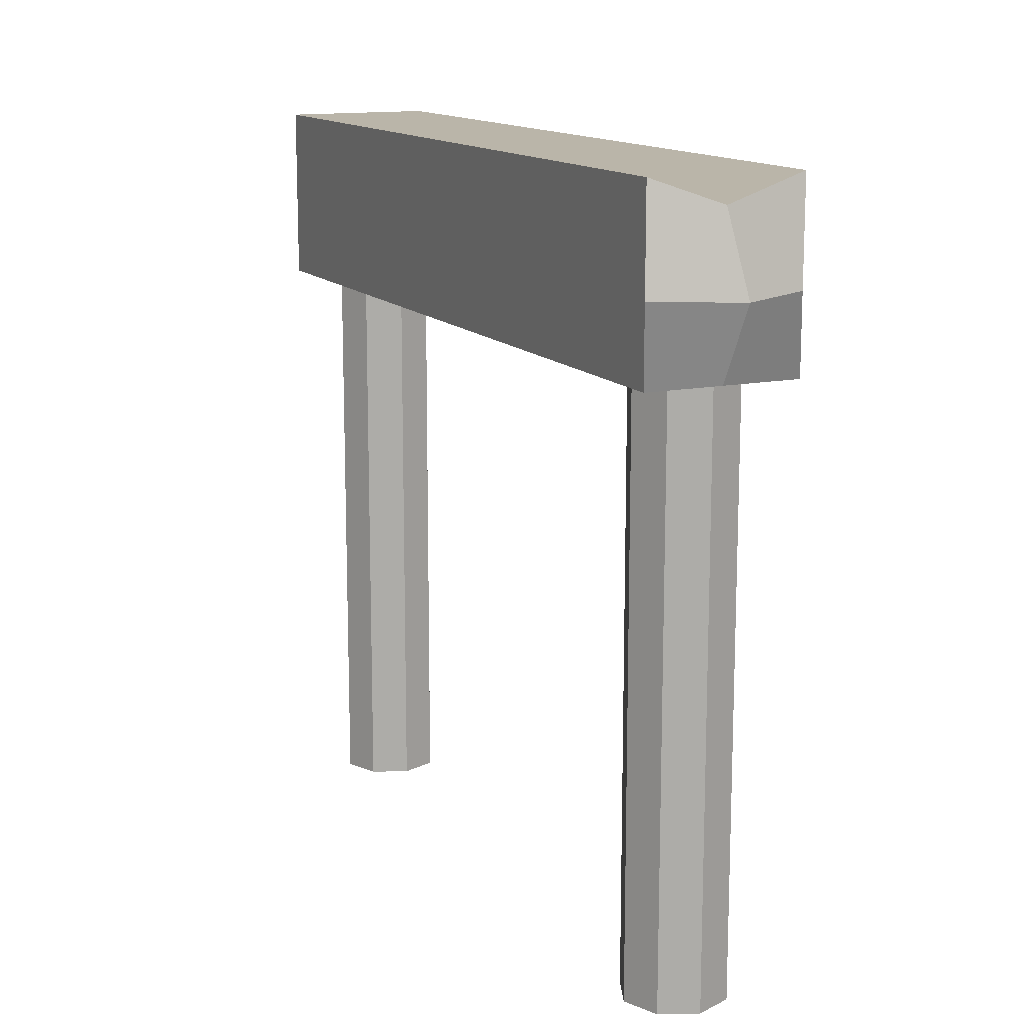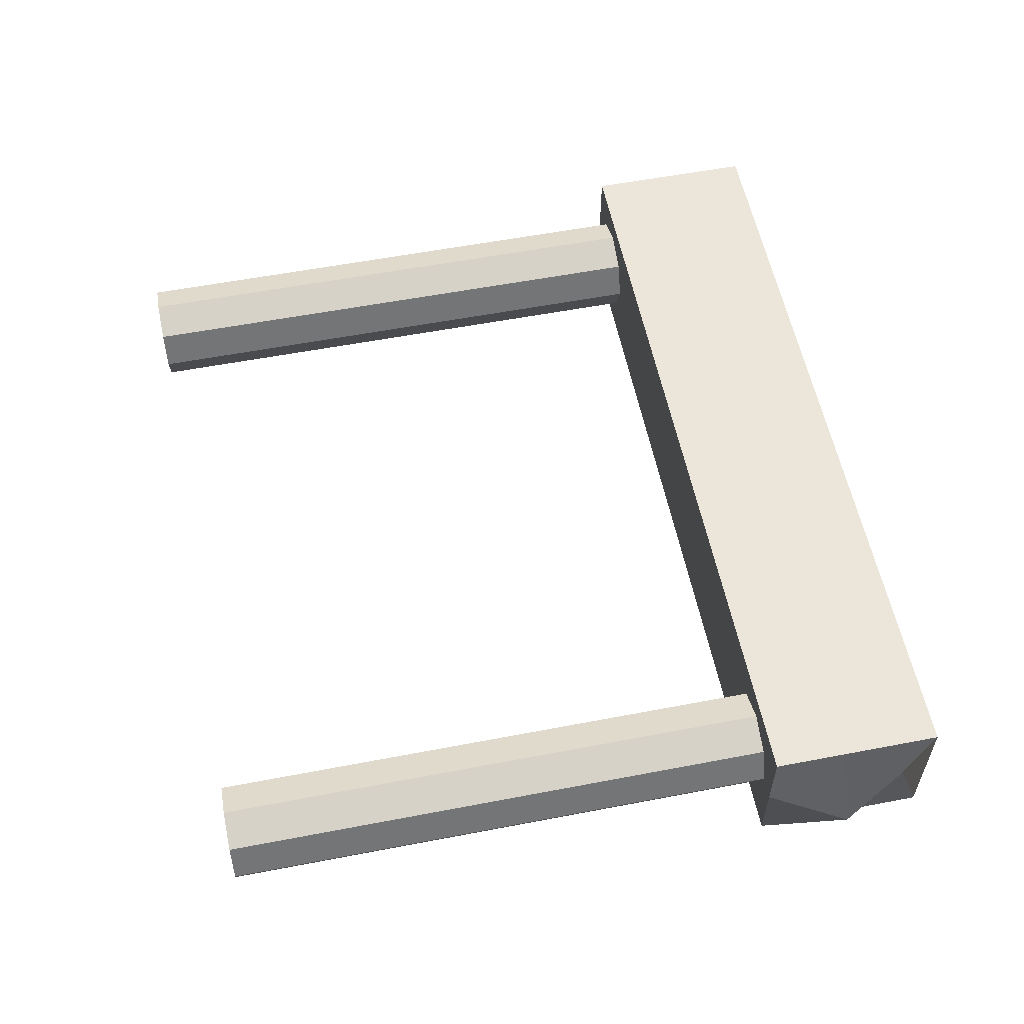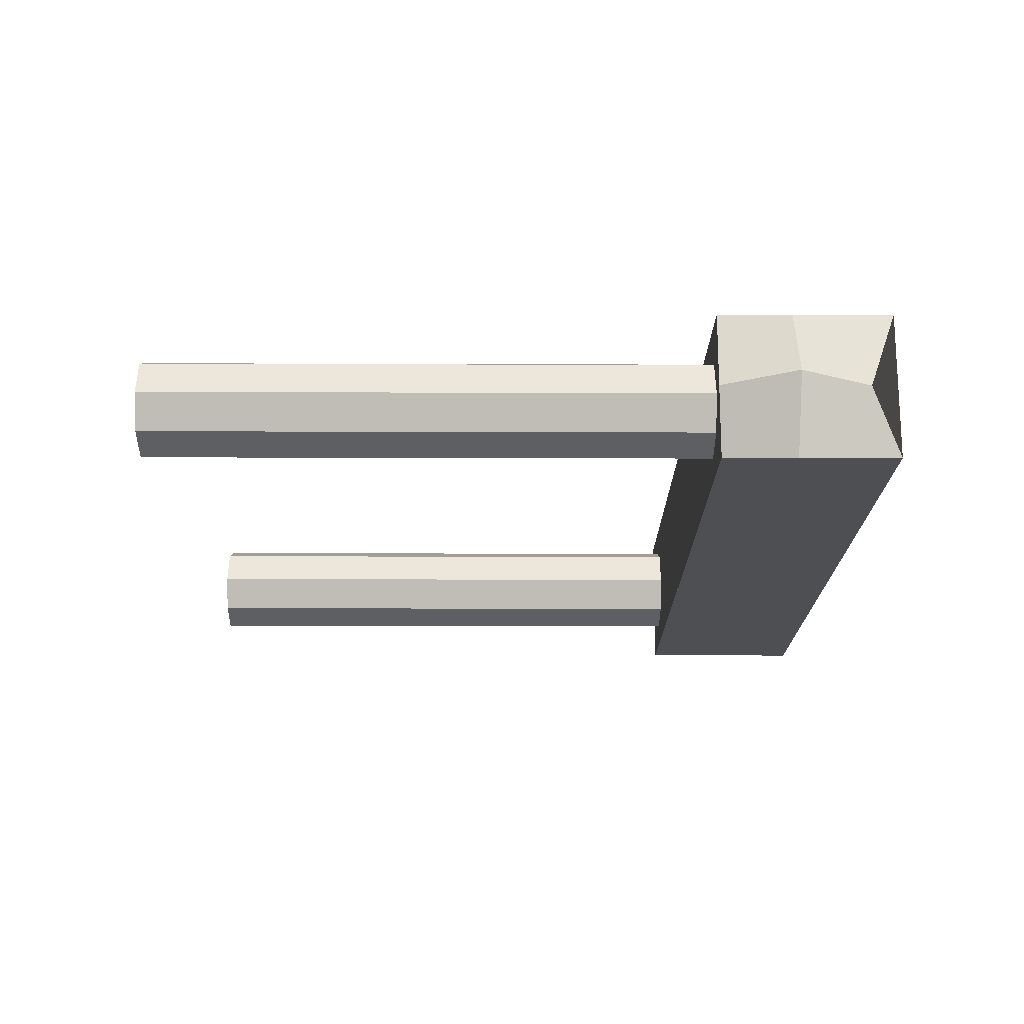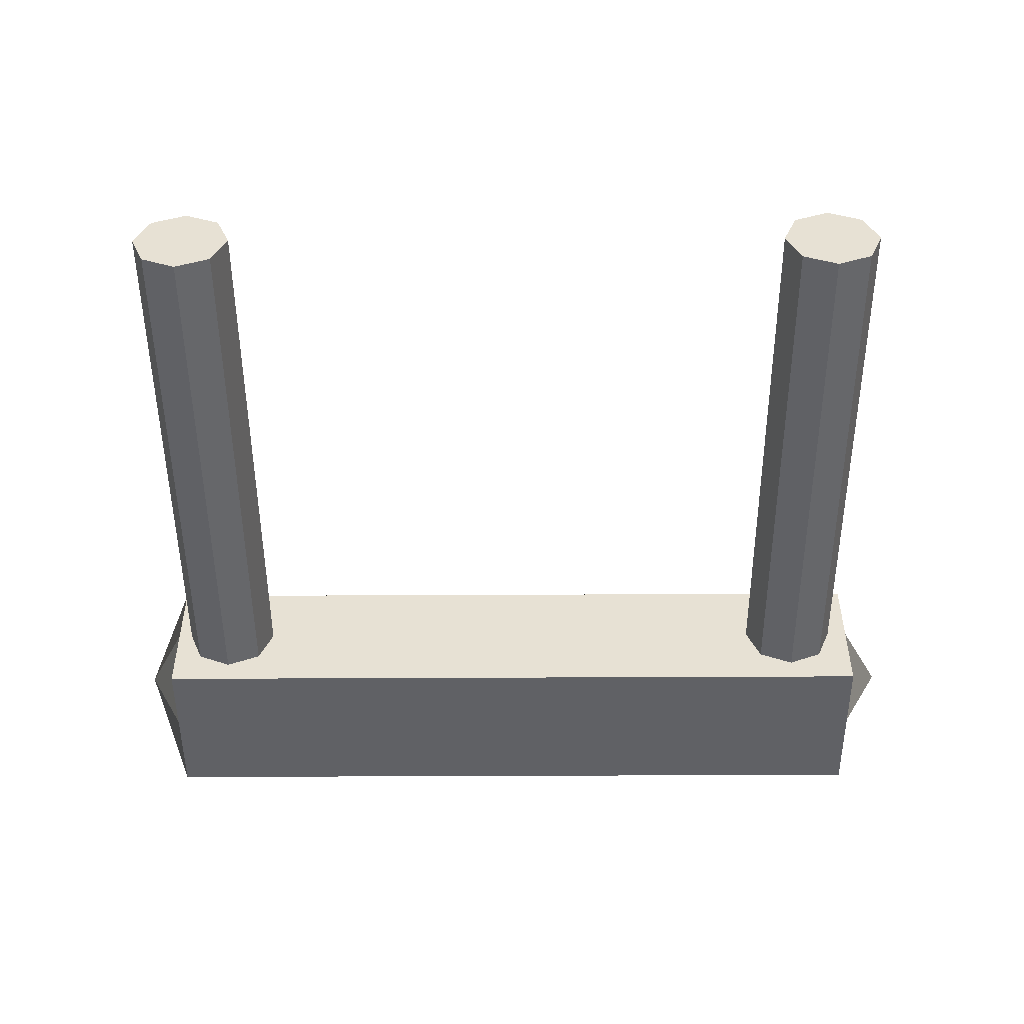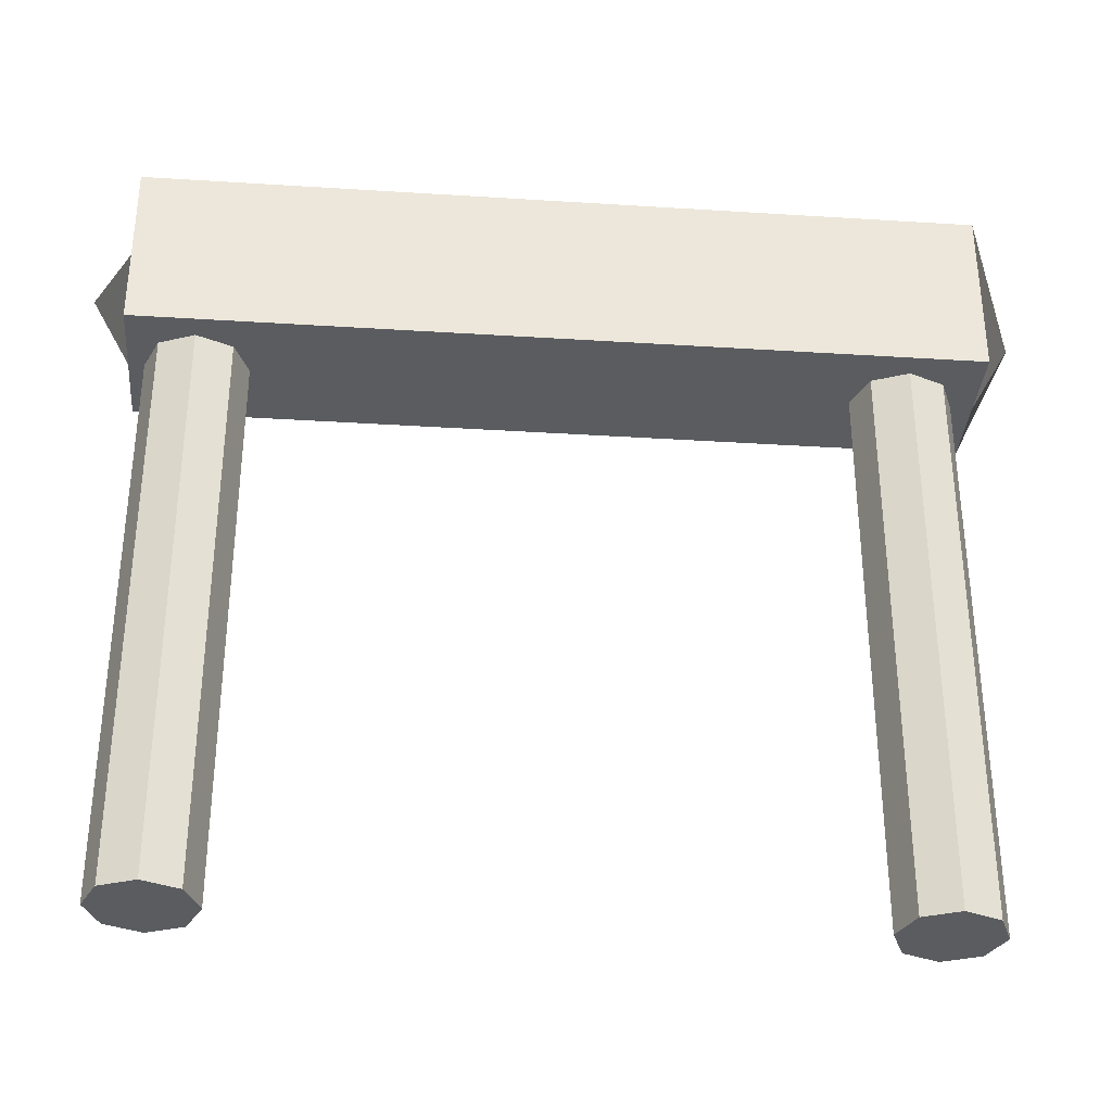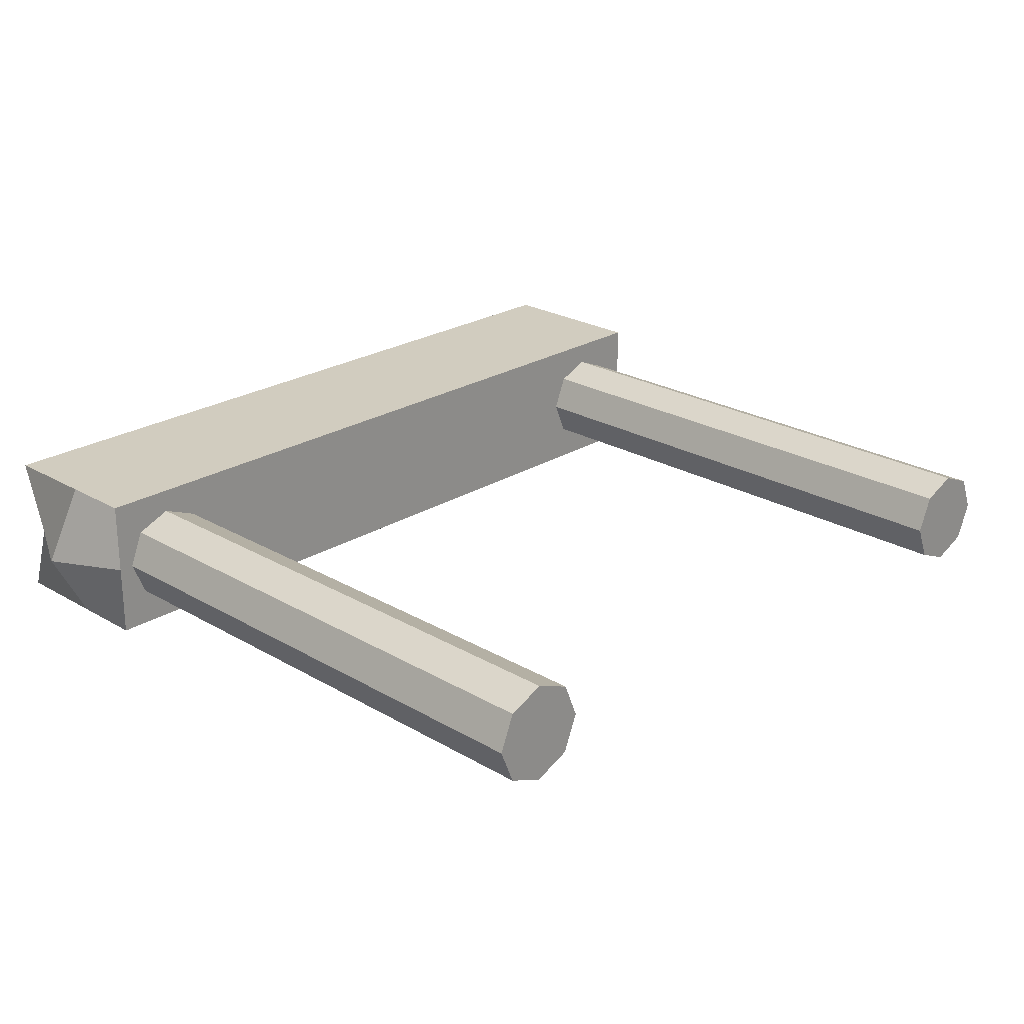
<metadata>
{"format":"obj","ext":"obj","renderer":"f3d","projection":"perspective","resolution":1024,"background":"white","views":[{"elev":13.7,"azim":-115.0,"up":"+Y"},{"elev":56.9,"azim":78.7,"up":"+Z"},{"elev":-17.5,"azim":89.6,"up":"+Z"},{"elev":-50.2,"azim":0.3,"up":"+Z"},{"elev":-34.1,"azim":-4.9,"up":"+Y"},{"elev":24.0,"azim":-45.8,"up":"+Z"}]}
</metadata>
<code>
o Cube_Cube.001
v -3.083 4.312 0.5615
v -3.083 5.627 0.5615
v -3.083 4.312 -0.5615
v -3.083 5.627 -0.5615
v 3.135 4.312 0.5615
v 3.135 5.627 0.5615
v 3.135 4.312 -0.5615
v 3.135 5.627 -0.5615
v -2.586 4.312 0.3804
v -2.317 4.312 0.269
v -2.317 4.312 -0.269
v -2.586 4.312 -0.3804
v -2.855 4.312 0.269
v -2.855 4.312 -0.269
v -2.966 4.312 -0
v -2.205 4.312 0
v 2.588 4.312 0.3804
v 2.857 4.312 0.269
v 2.857 4.312 -0.269
v 2.588 4.312 -0.3804
v 2.319 4.312 0.269
v 2.319 4.312 -0.269
v 2.208 4.312 -0
v 2.969 4.312 0
v 2.588 0.001017 -0.3804
v 2.857 0.001017 -0.269
v 2.969 0.001017 0
v 2.857 0.001017 0.269
v 2.588 0.001017 0.3804
v 2.319 0.001017 0.269
v 2.208 0.001017 -0
v 2.319 0.001017 -0.269
v -2.586 0.001017 -0.3804
v -2.317 0.001017 -0.269
v -2.205 0.001017 0
v -2.317 0.001017 0.269
v -2.586 0.001017 0.3804
v -2.855 0.001017 0.269
v -2.966 0.001017 -0
v -2.855 0.001017 -0.269
v 2.69 4.312 -0.5615
v -2.195 4.312 0.5615
v -1.307 4.312 0.5615
v -0.4185 4.312 0.5615
v 0.4698 4.312 0.5615
v 1.358 4.312 0.5615
v 2.246 4.312 0.5615
v 2.246 4.312 -0.5615
v 1.358 4.312 -0.5615
v 0.4698 4.312 -0.5615
v -0.4185 4.312 -0.5615
v -1.307 4.312 -0.5615
v -2.195 4.312 -0.5615
v -3.083 4.312 0
v -3.083 4.874 0.5615
v -3.083 5.435 0
v -3.083 4.874 -0.5615
v -3.384 4.874 0
v 3.135 4.874 -0.5615
v 3.135 4.312 0
v 3.135 5.435 0
v 3.135 4.874 0.5615
v 3.447 4.874 0
v -2.639 4.312 0.5615
v 2.69 4.312 0.5615
v -2.639 4.312 -0.5615
f 58 56 4 57
f 3 57 4 8 59 7 41 48 49 50 51 52 53 66
f 63 61 6 62
f 5 62 6 2 55 1 64 42 43 44 45 46 47 65
f 8 4 56 2 6 61
f 3 66 53 52 51 50 49 48 41 7 60 5 65 47 46 45 44 43 42 64 1 54
f 25 20 19 26
f 26 19 24 27
f 27 24 18 28
f 28 18 17 29
f 29 17 21 30
f 30 21 23 31
f 31 23 22 32
f 32 22 20 25
f 25 26 27 28 29 30 31 32
f 33 12 11 34
f 34 11 16 35
f 35 16 10 36
f 36 10 9 37
f 37 9 13 38
f 38 13 15 39
f 39 15 14 40
f 40 14 12 33
f 33 34 35 36 37 38 39 40
f 54 58 57 3
f 1 55 58 54
f 55 2 56 58
f 60 63 62 5
f 7 59 63 60
f 59 8 61 63
l 24 60
l 15 54
l 16 23
l 1 13
l 3 14
l 11 53
l 10 42
l 9 64
l 5 18
l 7 19
l 21 47
l 22 48
l 20 41
l 17 65
l 12 66
l 23 49
l 16 52
l 16 43
l 23 46

</code>
